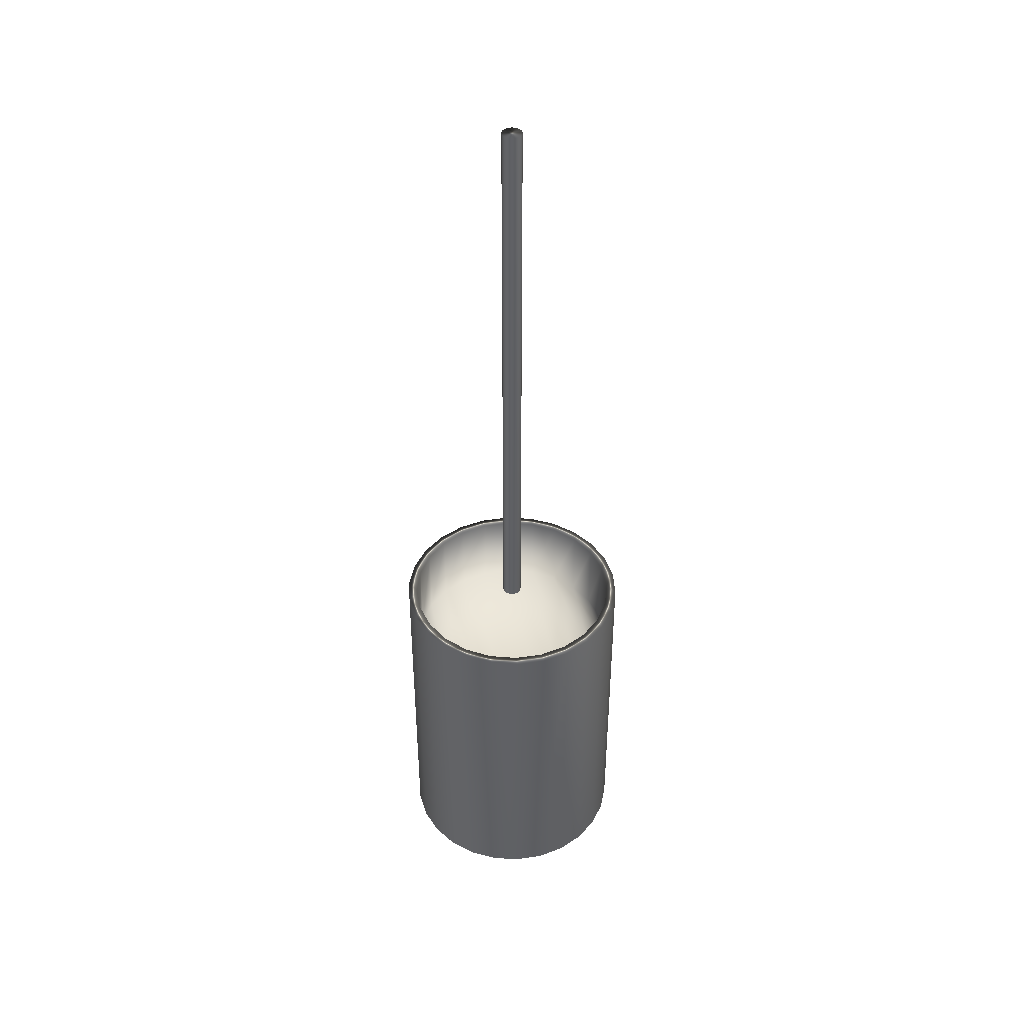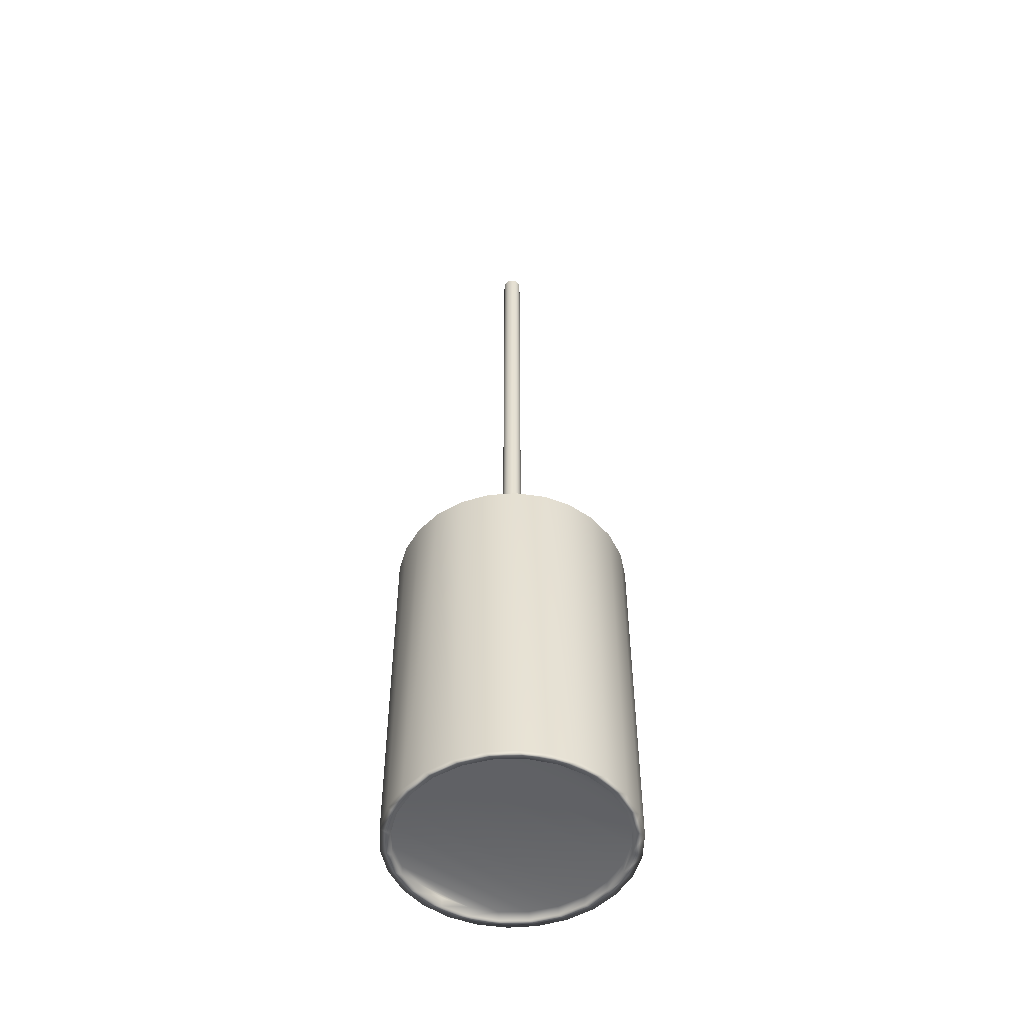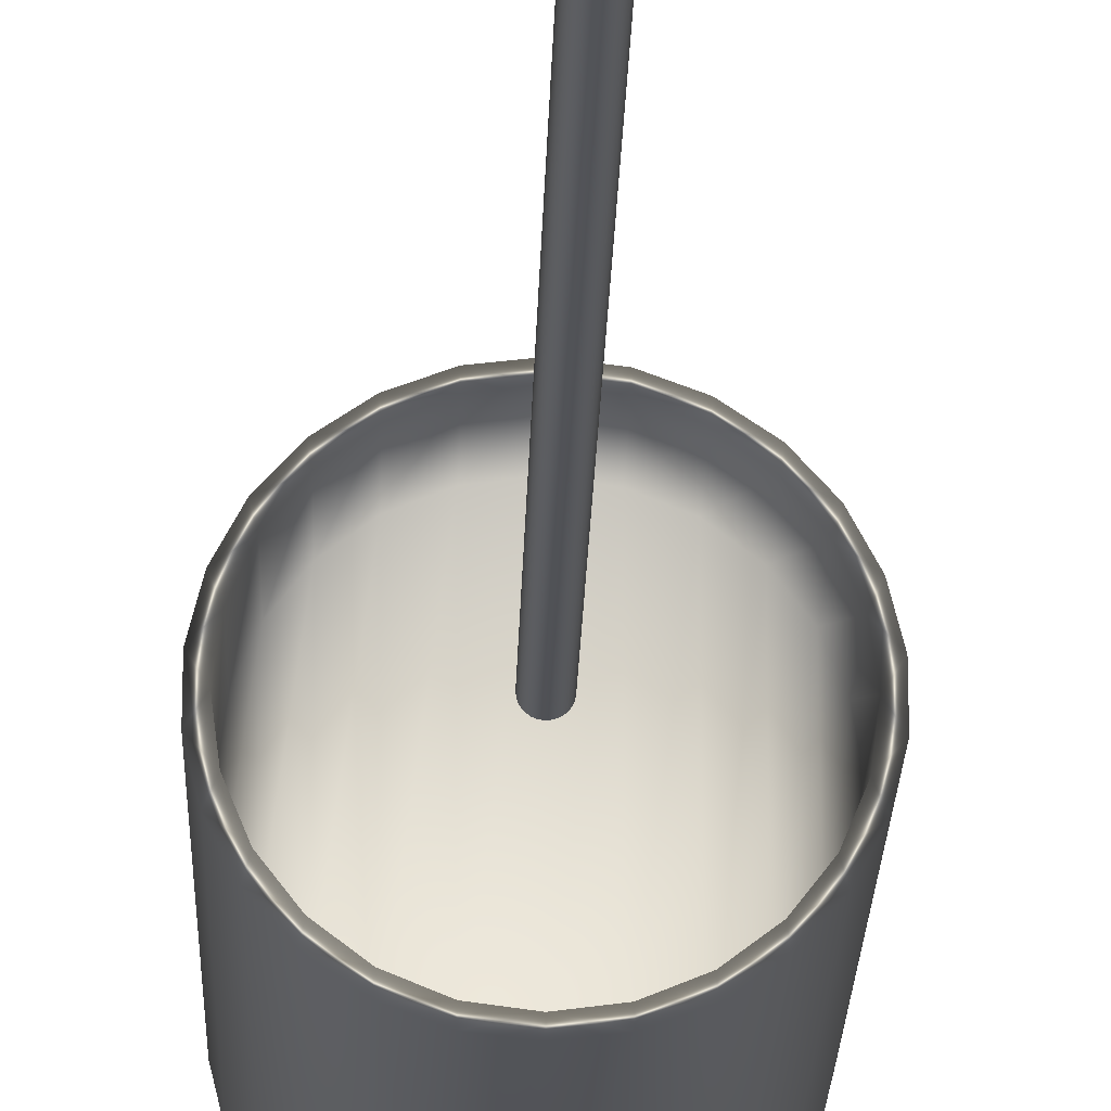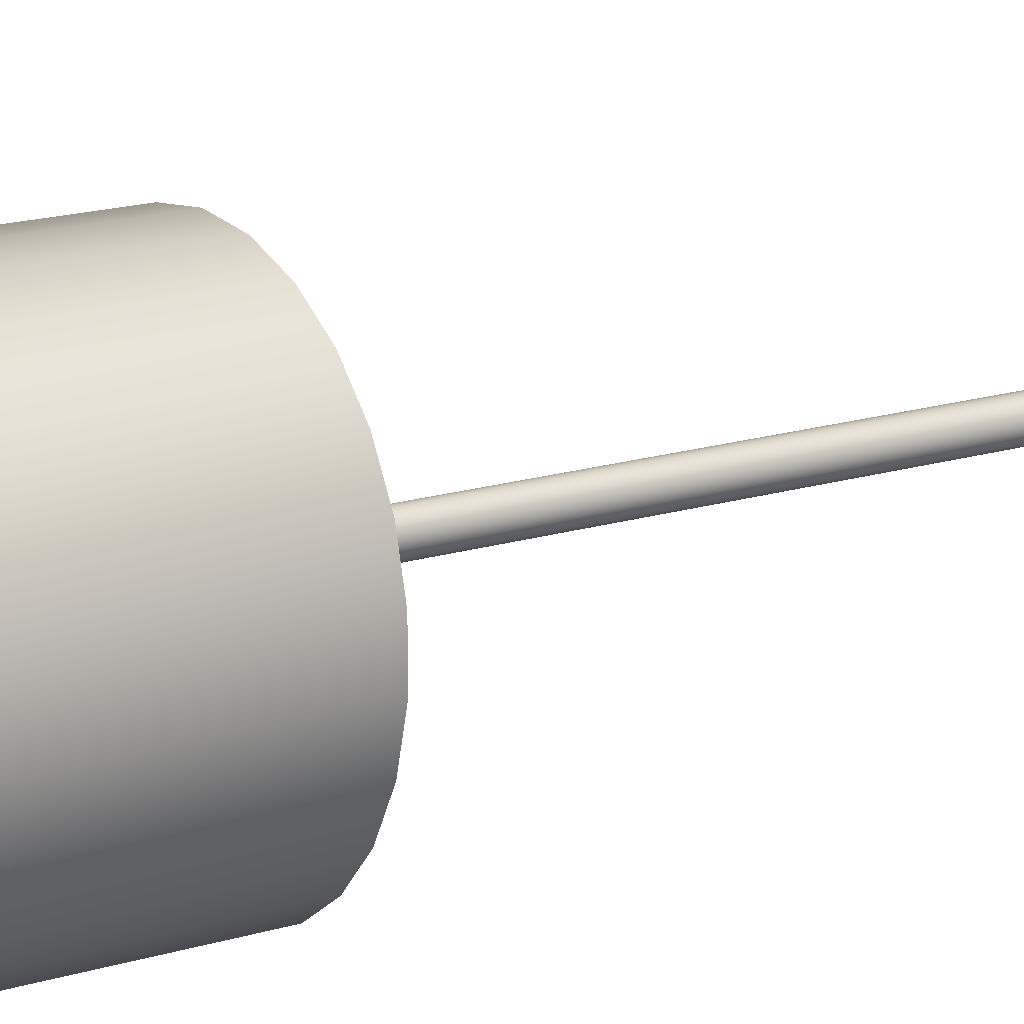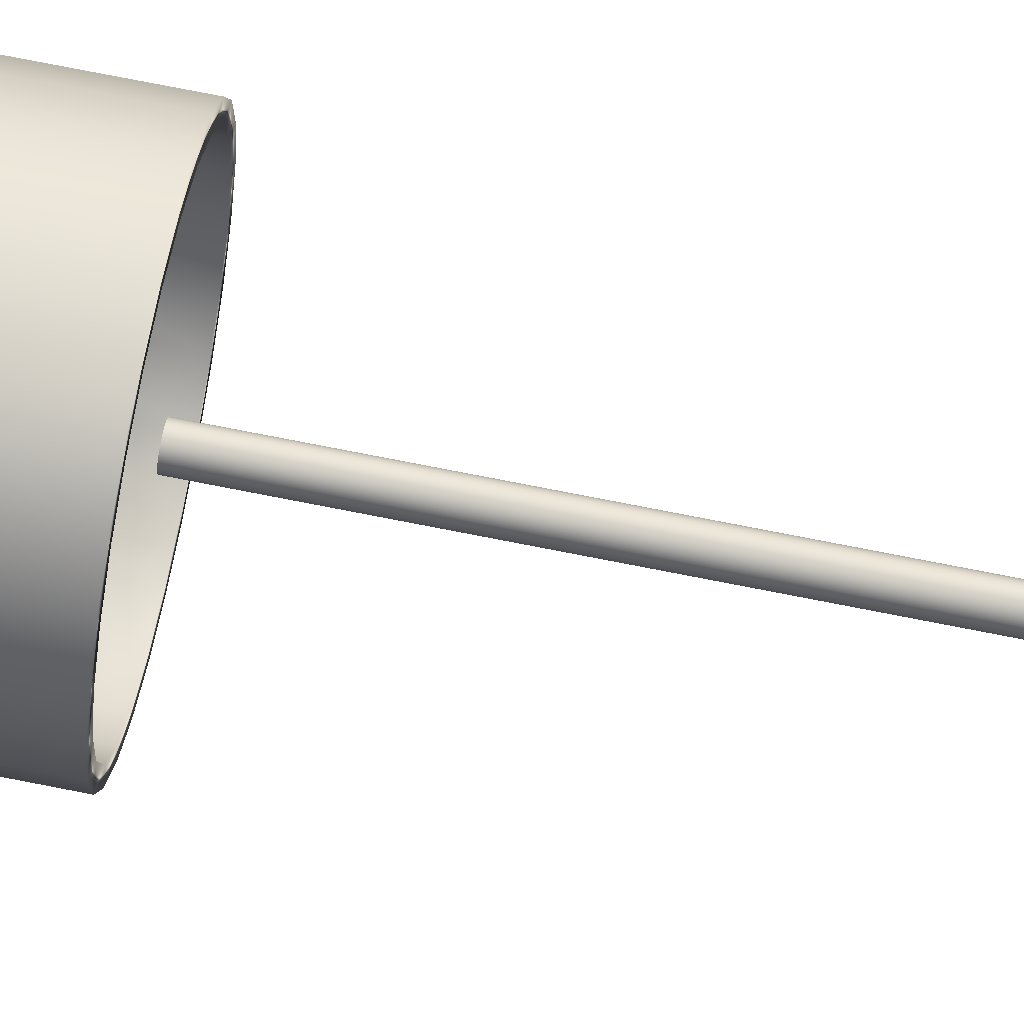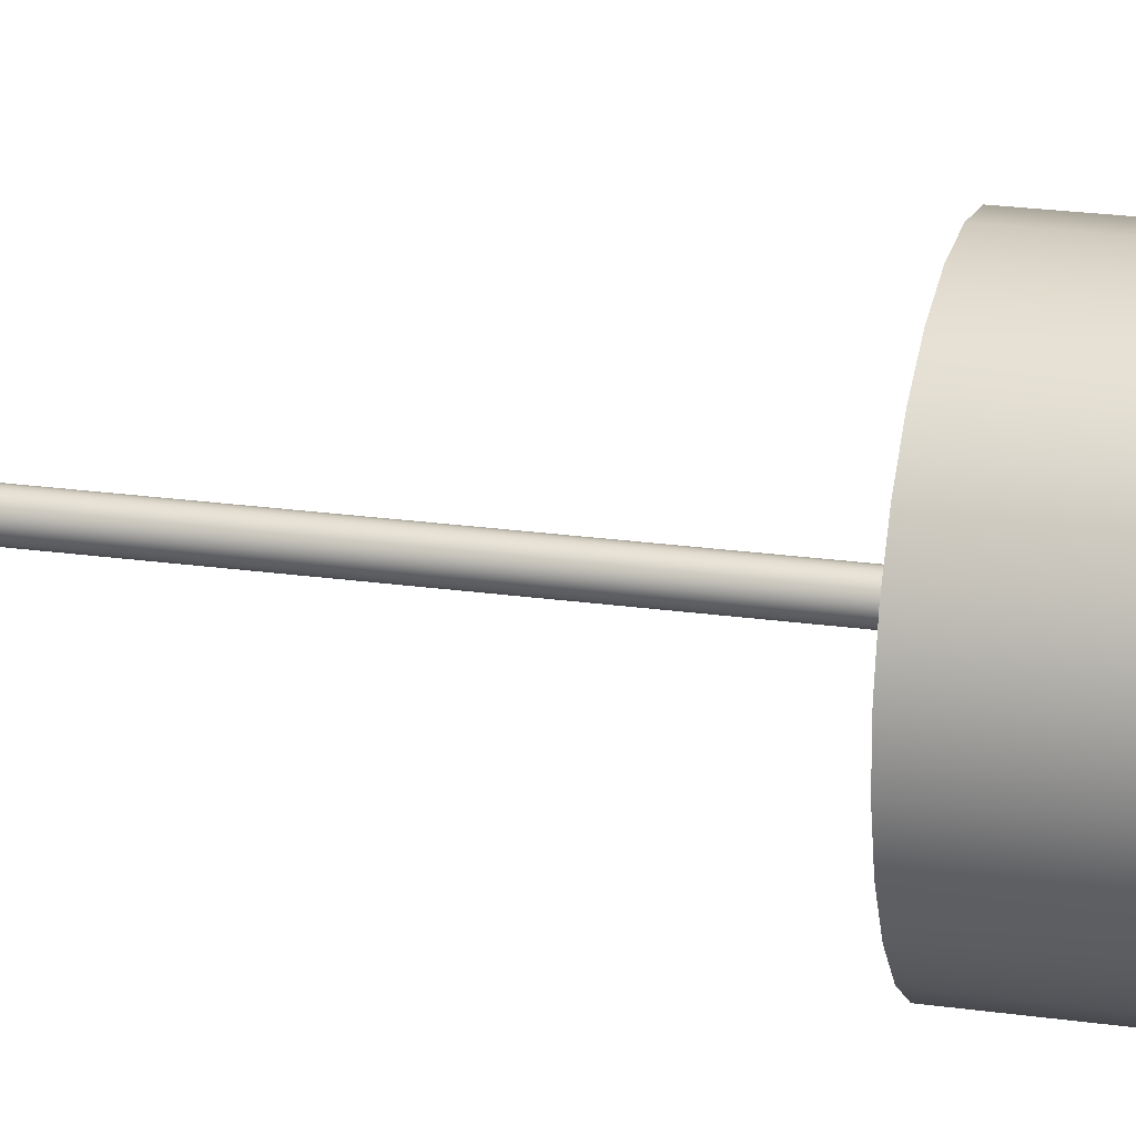
<metadata>
{"format":"obj","ext":"obj","renderer":"f3d","projection":"perspective","resolution":1024,"background":"white","views":[{"elev":42.7,"azim":162.9,"up":"+Y"},{"elev":-51.5,"azim":-126.7,"up":"+Y"},{"elev":-21.9,"azim":178.5,"up":"+Z"},{"elev":15.6,"azim":55.8,"up":"+Z"},{"elev":78.2,"azim":101.0,"up":"+Z"},{"elev":20.9,"azim":-75.3,"up":"+Z"}]}
</metadata>
<code>
v -6.625 35.9 -122.8
v -6.625 35.9 -123.2
v -6.685 35.9 -122.8
v -6.685 35.9 -123.2
v -6.744 35.9 -122.8
v -6.744 35.9 -123.2
v -6.799 35.9 -122.8
v -6.799 35.9 -123.2
v -6.847 35.9 -122.8
v -6.847 35.9 -123.1
v -6.883 35.9 -122.9
v -6.883 35.9 -123.1
v -6.906 35.9 -122.9
v -6.906 35.9 -123
v -6.914 35.9 -123
v -6.57 35.9 -123.2
v -6.57 35.9 -122.8
v -6.522 35.9 -123.1
v -6.522 35.9 -122.8
v -6.486 35.9 -123.1
v -6.486 35.9 -122.9
v -6.463 35.9 -123
v -6.463 35.9 -122.9
v -6.455 35.9 -123
v -6.744 35.33 -122.8
v -6.744 35.33 -123.2
v -6.685 35.33 -122.8
v -6.685 35.33 -123.2
v -6.625 35.33 -122.8
v -6.625 35.33 -123.2
v -6.57 35.33 -122.8
v -6.57 35.33 -123.2
v -6.522 35.33 -122.8
v -6.522 35.33 -123.1
v -6.486 35.33 -122.9
v -6.486 35.33 -123.1
v -6.463 35.33 -122.9
v -6.463 35.33 -123
v -6.455 35.33 -123
v -6.799 35.33 -123.2
v -6.799 35.33 -122.8
v -6.847 35.33 -123.1
v -6.847 35.33 -122.8
v -6.883 35.33 -123.1
v -6.883 35.33 -122.9
v -6.906 35.33 -123
v -6.906 35.33 -122.9
v -6.914 35.33 -123
v -6.685 35.31 -123.2
v -6.744 35.31 -123.2
v -6.799 35.31 -123.2
v -6.847 35.31 -123.1
v -6.883 35.31 -123.1
v -6.906 35.31 -123
v -6.914 35.31 -123
v -6.906 35.31 -122.9
v -6.883 35.31 -122.9
v -6.847 35.31 -122.8
v -6.799 35.31 -122.8
v -6.744 35.31 -122.8
v -6.685 35.31 -122.8
v -6.685 36.06 -122.8
v -6.744 36.06 -122.8
v -6.799 36.06 -122.8
v -6.847 36.06 -122.8
v -6.883 36.06 -122.9
v -6.906 36.06 -122.9
v -6.914 36.06 -123
v -6.906 36.06 -123
v -6.883 36.06 -123.1
v -6.847 36.06 -123.1
v -6.799 36.06 -123.2
v -6.744 36.06 -123.2
v -6.685 36.06 -123.2
v -6.625 35.31 -122.8
v -6.57 35.31 -122.8
v -6.522 35.31 -122.8
v -6.486 35.31 -122.9
v -6.463 35.31 -122.9
v -6.455 35.31 -123
v -6.463 35.31 -123
v -6.486 35.31 -123.1
v -6.522 35.31 -123.1
v -6.57 35.31 -123.2
v -6.625 35.31 -123.2
v -6.685 36.06 -122.7
v -6.685 35.31 -122.7
v -6.625 36.06 -122.7
v -6.625 35.31 -122.7
v -6.568 35.31 -122.8
v -6.568 36.06 -122.8
v -6.519 35.31 -122.8
v -6.519 36.06 -122.8
v -6.479 35.31 -122.8
v -6.479 36.06 -122.8
v -6.451 35.31 -122.9
v -6.451 36.06 -122.9
v -6.436 35.31 -122.9
v -6.436 36.06 -122.9
v -6.436 35.31 -123
v -6.436 36.06 -123
v -6.451 35.31 -123.1
v -6.451 36.06 -123.1
v -6.479 35.31 -123.1
v -6.479 36.06 -123.1
v -6.519 35.31 -123.2
v -6.519 36.06 -123.2
v -6.568 35.31 -123.2
v -6.568 36.06 -123.2
v -6.625 35.31 -123.2
v -6.625 36.06 -123.2
v -6.685 36.06 -123.2
v -6.685 35.31 -123.2
v -6.625 36.06 -123.2
v -6.57 36.06 -123.2
v -6.522 36.06 -123.1
v -6.486 36.06 -123.1
v -6.463 36.06 -123
v -6.455 36.06 -123
v -6.463 36.06 -122.9
v -6.486 36.06 -122.9
v -6.522 36.06 -122.8
v -6.57 36.06 -122.8
v -6.625 36.06 -122.8
v -6.744 35.31 -122.7
v -6.801 35.31 -122.8
v -6.85 35.31 -122.8
v -6.89 35.31 -122.8
v -6.918 35.31 -122.9
v -6.933 35.31 -122.9
v -6.933 35.31 -123
v -6.918 35.31 -123.1
v -6.89 35.31 -123.1
v -6.85 35.31 -123.2
v -6.801 35.31 -123.2
v -6.744 35.31 -123.2
v -6.744 36.06 -122.7
v -6.744 36.06 -123.2
v -6.801 36.06 -123.2
v -6.85 36.06 -123.2
v -6.89 36.06 -123.1
v -6.918 36.06 -123.1
v -6.933 36.06 -123
v -6.933 36.06 -122.9
v -6.918 36.06 -122.9
v -6.89 36.06 -122.8
v -6.85 36.06 -122.8
v -6.801 36.06 -122.8
v -6.679 37.31 -123
v -6.679 37.31 -123
v -6.685 37.31 -123
v -6.685 37.31 -123
v -6.69 37.31 -123
v -6.69 37.31 -123
v -6.695 37.31 -123
v -6.695 37.31 -123
v -6.699 37.31 -123
v -6.699 37.31 -123
v -6.703 37.31 -123
v -6.703 37.31 -123
v -6.705 37.31 -123
v -6.705 37.31 -123
v -6.705 37.31 -123
v -6.674 37.31 -123
v -6.674 37.31 -123
v -6.67 37.31 -123
v -6.67 37.31 -123
v -6.666 37.31 -123
v -6.666 37.31 -123
v -6.664 37.31 -123
v -6.664 37.31 -123
v -6.664 37.31 -123
v -6.685 36.06 -123
v -6.679 36.06 -123
v -6.674 36.06 -123
v -6.67 36.06 -123
v -6.666 36.06 -123
v -6.664 36.06 -123
v -6.664 36.06 -123
v -6.664 36.06 -123
v -6.666 36.06 -123
v -6.67 36.06 -123
v -6.674 36.06 -123
v -6.679 36.06 -123
v -6.685 36.06 -123
v -6.69 36.06 -123
v -6.69 36.06 -123
v -6.695 36.06 -123
v -6.695 36.06 -123
v -6.699 36.06 -123
v -6.699 36.06 -123
v -6.703 36.06 -123
v -6.703 36.06 -123
v -6.705 36.06 -123
v -6.705 36.06 -123
v -6.705 36.06 -123
f 1 2 3
f 3 2 4
f 3 4 5
f 5 4 6
f 5 6 7
f 7 6 8
f 7 8 9
f 9 8 10
f 9 10 11
f 11 10 12
f 11 12 13
f 13 12 14
f 13 14 15
f 2 1 16
f 16 1 17
f 16 17 18
f 18 17 19
f 18 19 20
f 20 19 21
f 20 21 22
f 22 21 23
f 22 23 24
f 25 26 27
f 27 26 28
f 27 28 29
f 29 28 30
f 29 30 31
f 31 30 32
f 31 32 33
f 33 32 34
f 33 34 35
f 35 34 36
f 35 36 37
f 37 36 38
f 37 38 39
f 26 25 40
f 40 25 41
f 40 41 42
f 42 41 43
f 42 43 44
f 44 43 45
f 44 45 46
f 46 45 47
f 46 47 48
f 49 28 50
f 50 28 26
f 50 26 51
f 51 26 40
f 51 40 52
f 52 40 42
f 52 42 53
f 53 42 44
f 53 44 54
f 54 44 46
f 54 46 55
f 55 46 48
f 55 48 56
f 56 48 47
f 56 47 57
f 57 47 45
f 57 45 58
f 58 45 43
f 58 43 59
f 59 43 41
f 59 41 60
f 60 41 25
f 60 25 61
f 61 25 27
f 62 3 63
f 63 3 5
f 63 5 64
f 64 5 7
f 64 7 65
f 65 7 9
f 65 9 66
f 66 9 11
f 66 11 67
f 67 11 13
f 67 13 68
f 68 13 15
f 68 15 69
f 69 15 14
f 69 14 70
f 70 14 12
f 70 12 71
f 71 12 10
f 71 10 72
f 72 10 8
f 72 8 73
f 73 8 6
f 73 6 74
f 74 6 4
f 61 27 75
f 75 27 29
f 75 29 76
f 76 29 31
f 76 31 77
f 77 31 33
f 77 33 78
f 78 33 35
f 78 35 79
f 79 35 37
f 79 37 80
f 80 37 39
f 80 39 81
f 81 39 38
f 81 38 82
f 82 38 36
f 82 36 83
f 83 36 34
f 83 34 84
f 84 34 32
f 84 32 85
f 85 32 30
f 85 30 49
f 49 30 28
f 86 87 88
f 88 87 89
f 88 89 90
f 88 90 91
f 91 90 92
f 91 92 93
f 93 92 94
f 93 94 95
f 95 94 96
f 95 96 97
f 97 96 98
f 97 98 99
f 99 98 100
f 99 100 101
f 101 100 102
f 101 102 103
f 103 102 104
f 103 104 105
f 105 104 106
f 105 106 107
f 107 106 108
f 107 108 109
f 109 108 110
f 109 110 111
f 111 110 112
f 112 110 113
f 74 4 114
f 114 4 2
f 114 2 115
f 115 2 16
f 115 16 116
f 116 16 18
f 116 18 117
f 117 18 20
f 117 20 118
f 118 20 22
f 118 22 119
f 119 22 24
f 119 24 120
f 120 24 23
f 120 23 121
f 121 23 21
f 121 21 122
f 122 21 19
f 122 19 123
f 123 19 17
f 123 17 124
f 124 17 1
f 124 1 62
f 62 1 3
f 89 87 61
f 61 87 125
f 61 125 60
f 60 125 126
f 60 126 59
f 59 126 127
f 59 127 58
f 58 127 128
f 58 128 57
f 57 128 129
f 57 129 56
f 56 129 130
f 56 130 55
f 55 130 131
f 55 131 54
f 54 131 132
f 54 132 53
f 53 132 133
f 53 133 52
f 52 133 134
f 52 134 51
f 51 134 135
f 51 135 50
f 50 135 136
f 50 136 49
f 49 136 113
f 49 113 110
f 49 110 85
f 85 110 108
f 85 108 84
f 84 108 106
f 84 106 83
f 83 106 104
f 83 104 82
f 82 104 102
f 82 102 81
f 81 102 100
f 81 100 80
f 80 100 98
f 80 98 79
f 79 98 96
f 79 96 78
f 78 96 94
f 78 94 77
f 77 94 92
f 77 92 76
f 76 92 90
f 76 90 75
f 75 90 89
f 75 89 61
f 137 86 62
f 62 86 88
f 62 88 124
f 124 88 91
f 124 91 123
f 123 91 93
f 123 93 122
f 122 93 95
f 122 95 121
f 121 95 97
f 121 97 120
f 120 97 99
f 120 99 119
f 119 99 101
f 119 101 118
f 118 101 103
f 118 103 117
f 117 103 105
f 117 105 116
f 116 105 107
f 116 107 115
f 115 107 109
f 115 109 114
f 114 109 111
f 114 111 74
f 74 111 112
f 74 112 138
f 74 138 73
f 73 138 139
f 73 139 72
f 72 139 140
f 72 140 71
f 71 140 141
f 71 141 70
f 70 141 142
f 70 142 69
f 69 142 143
f 69 143 68
f 68 143 144
f 68 144 67
f 67 144 145
f 67 145 66
f 66 145 146
f 66 146 65
f 65 146 147
f 65 147 64
f 64 147 148
f 64 148 63
f 63 148 137
f 63 137 62
f 112 113 138
f 138 113 136
f 138 136 135
f 138 135 139
f 139 135 134
f 139 134 140
f 140 134 133
f 140 133 141
f 141 133 132
f 141 132 142
f 142 132 131
f 142 131 143
f 143 131 130
f 143 130 144
f 144 130 129
f 144 129 145
f 145 129 128
f 145 128 146
f 146 128 127
f 146 127 147
f 147 127 126
f 147 126 148
f 148 126 125
f 148 125 137
f 137 125 86
f 86 125 87
f 149 150 151
f 151 150 152
f 151 152 153
f 153 152 154
f 153 154 155
f 155 154 156
f 155 156 157
f 157 156 158
f 157 158 159
f 159 158 160
f 159 160 161
f 161 160 162
f 161 162 163
f 150 149 164
f 164 149 165
f 164 165 166
f 166 165 167
f 166 167 168
f 168 167 169
f 168 169 170
f 170 169 171
f 170 171 172
f 151 173 149
f 149 173 174
f 149 174 165
f 165 174 175
f 165 175 167
f 167 175 176
f 167 176 169
f 169 176 177
f 169 177 171
f 171 177 178
f 171 178 172
f 172 178 179
f 172 179 170
f 170 179 180
f 170 180 168
f 168 180 181
f 168 181 166
f 166 181 182
f 166 182 164
f 164 182 183
f 164 183 150
f 150 183 184
f 150 184 152
f 152 184 185
f 186 187 173
f 173 187 185
f 173 185 174
f 174 185 184
f 174 184 175
f 175 184 183
f 175 183 176
f 176 183 182
f 176 182 177
f 177 182 181
f 177 181 178
f 178 181 180
f 178 180 179
f 187 186 188
f 188 186 189
f 188 189 190
f 190 189 191
f 190 191 192
f 192 191 193
f 192 193 194
f 194 193 195
f 194 195 196
f 152 185 154
f 154 185 187
f 154 187 156
f 156 187 188
f 156 188 158
f 158 188 190
f 158 190 160
f 160 190 192
f 160 192 162
f 162 192 194
f 162 194 163
f 163 194 196
f 163 196 161
f 161 196 195
f 161 195 159
f 159 195 193
f 159 193 157
f 157 193 191
f 157 191 155
f 155 191 189
f 155 189 153
f 153 189 186
f 153 186 151
f 151 186 173

</code>
